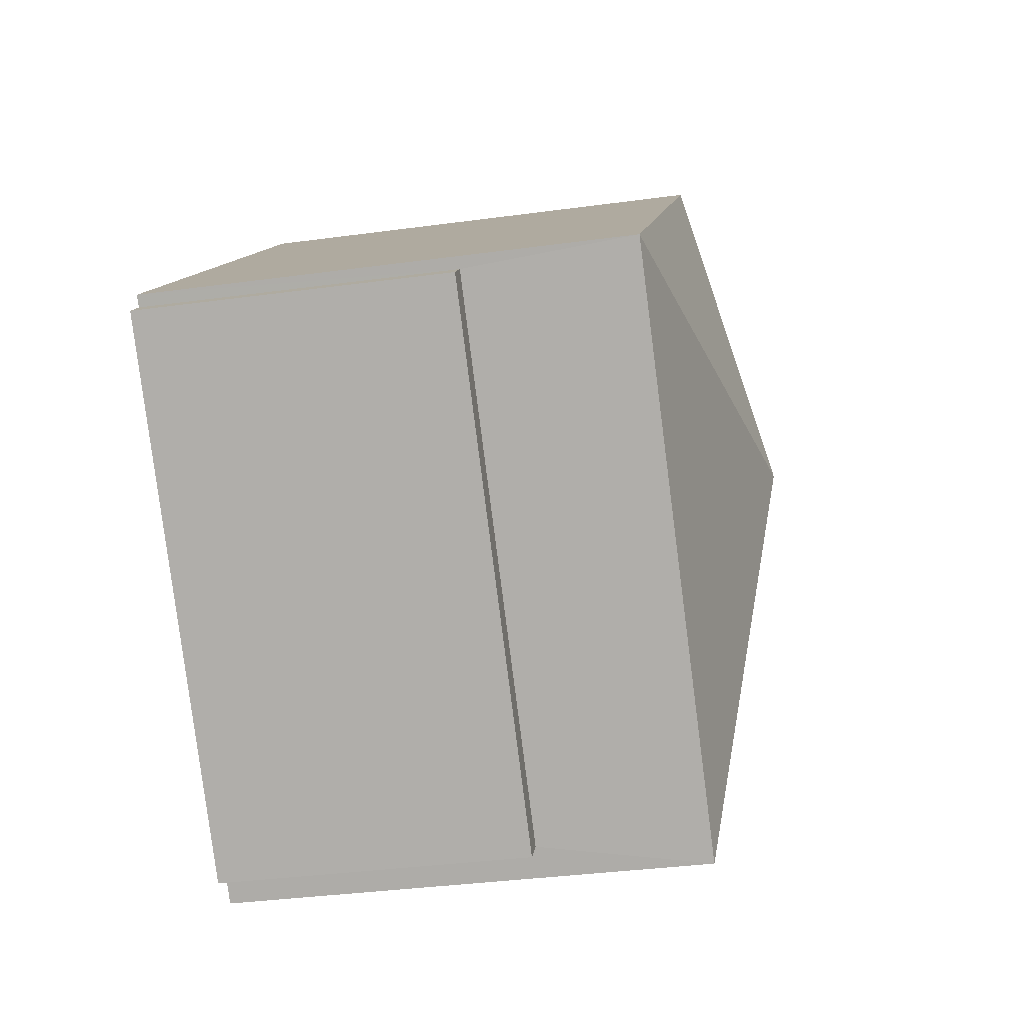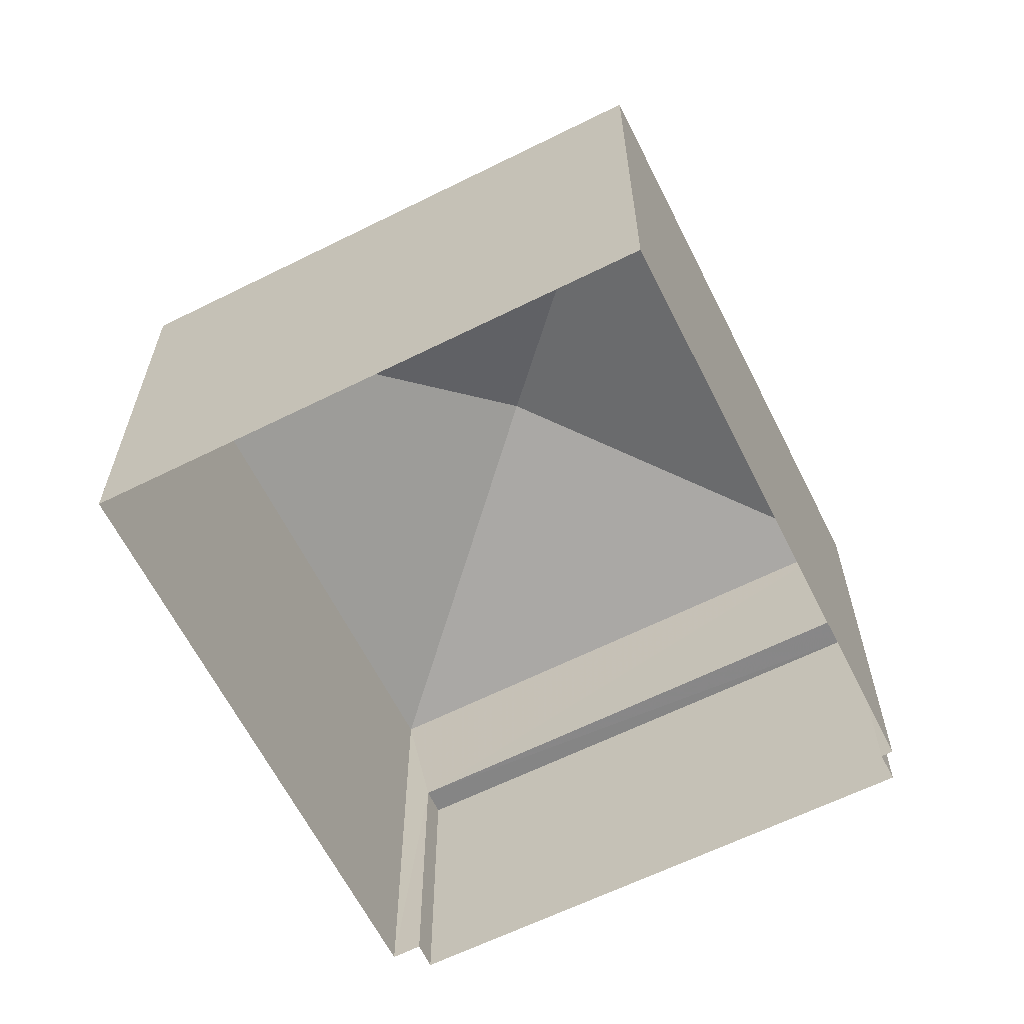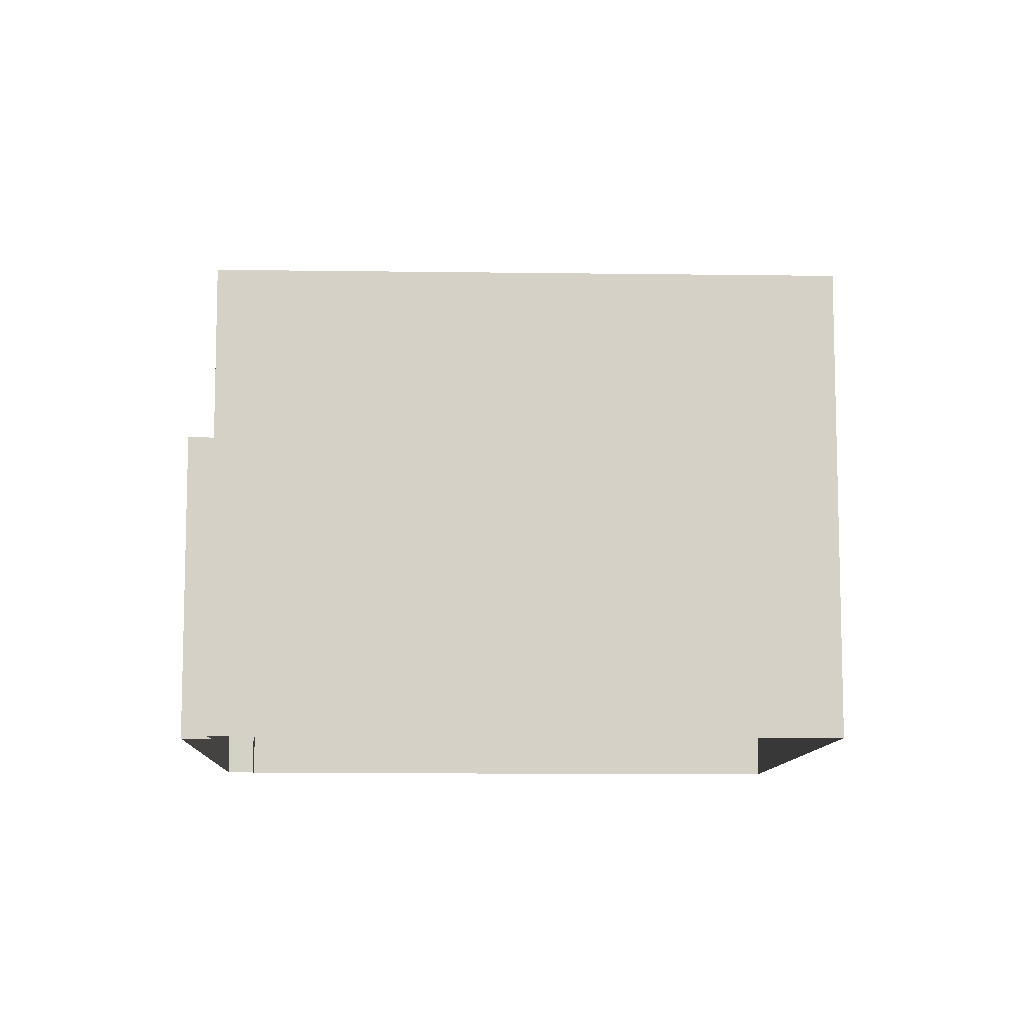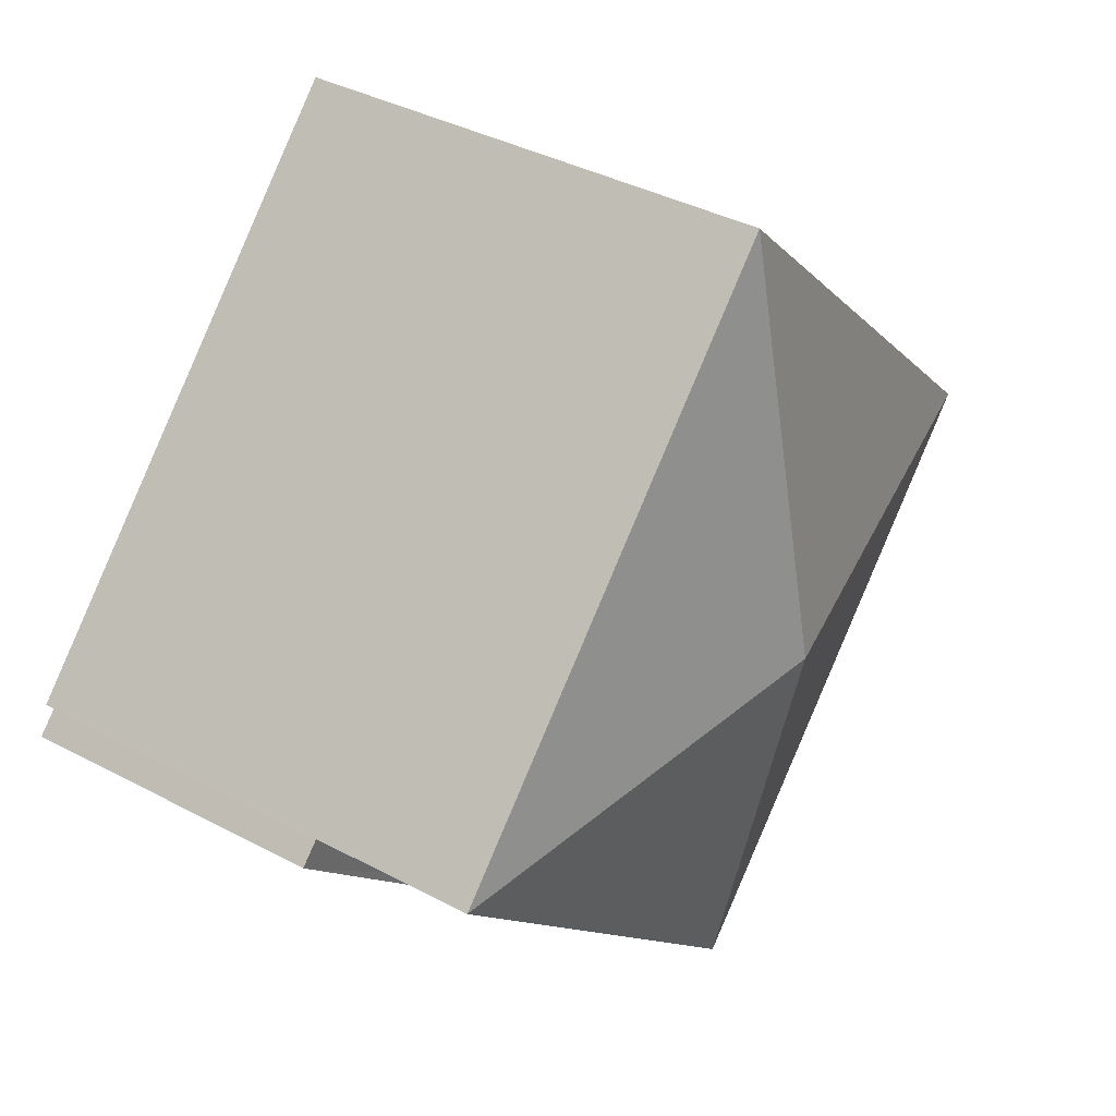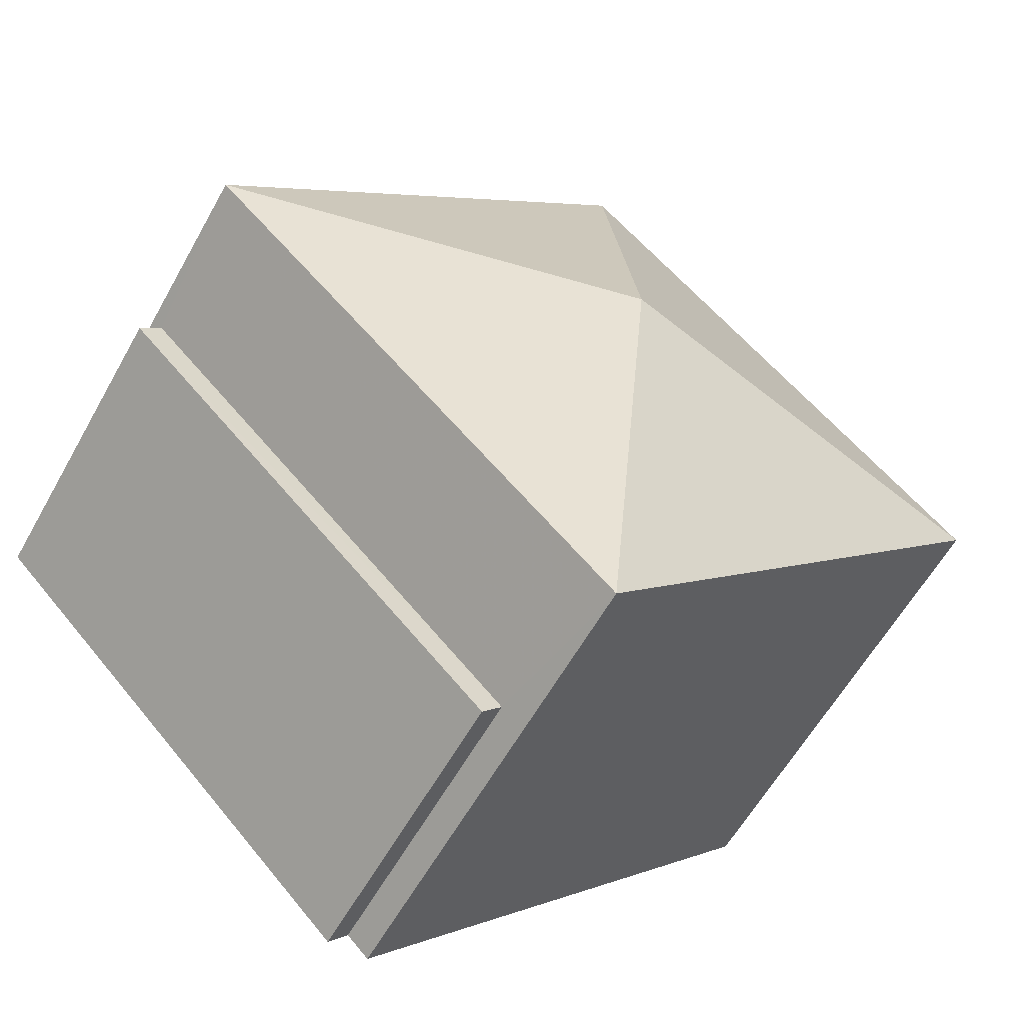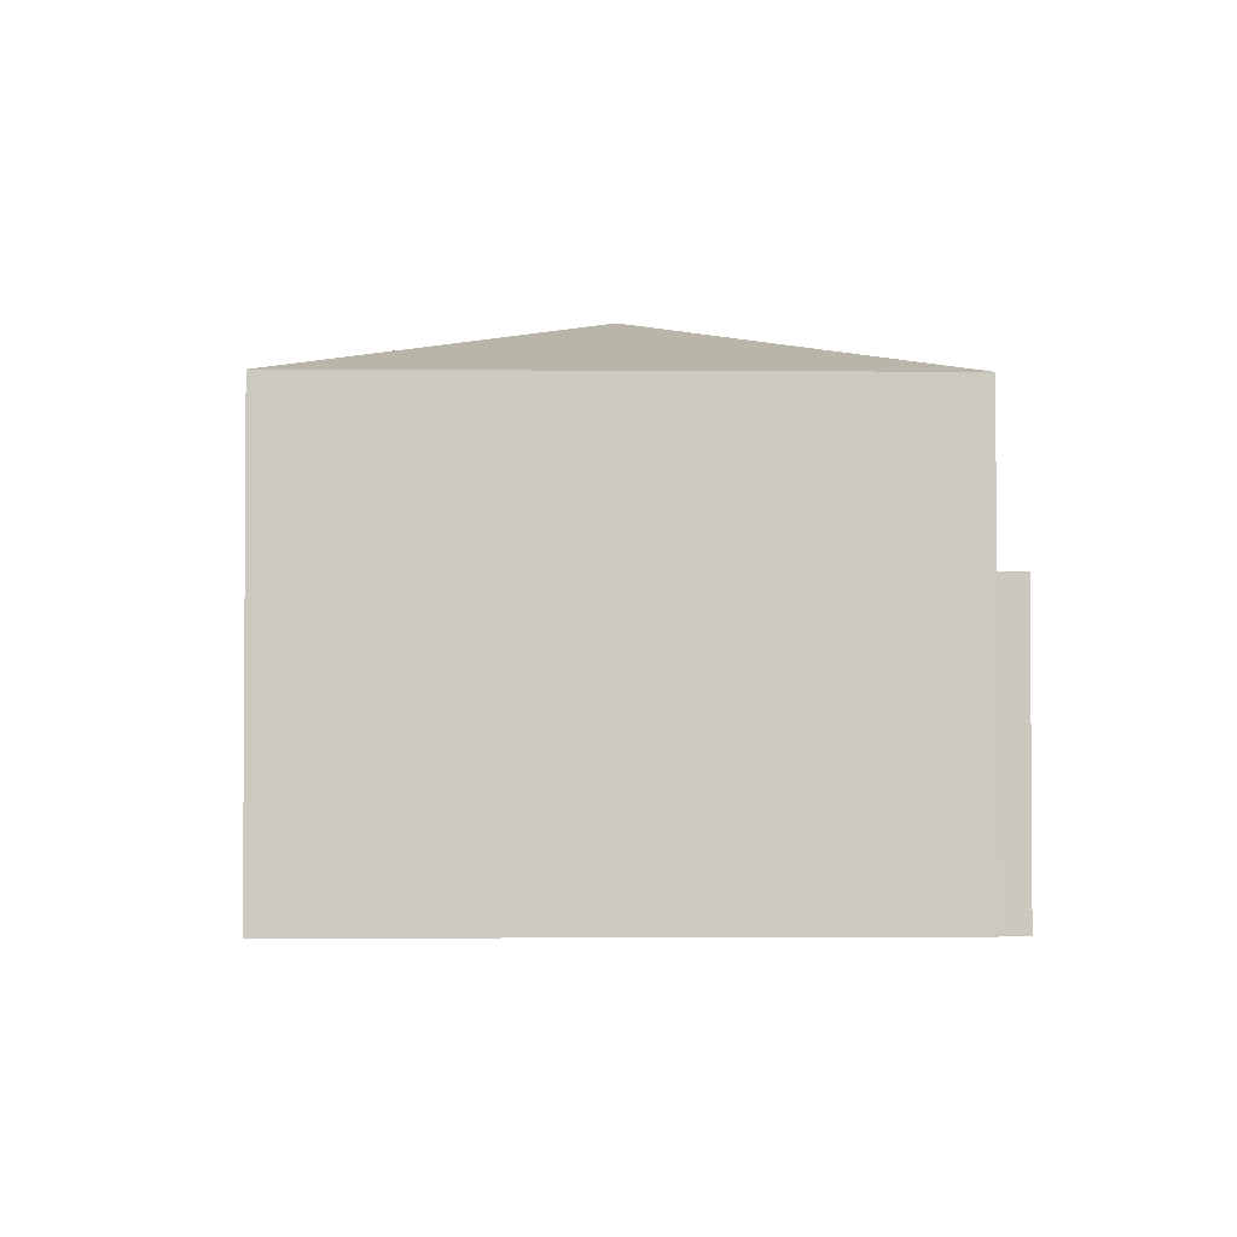
<metadata>
{"format":"obj","ext":"obj","renderer":"f3d","projection":"perspective","resolution":1024,"background":"white","views":[{"elev":-35.2,"azim":-79.7,"up":"+Y"},{"elev":-63.3,"azim":162.0,"up":"+Z"},{"elev":-9.9,"azim":43.2,"up":"+Z"},{"elev":38.7,"azim":-56.1,"up":"+Y"},{"elev":-59.6,"azim":-29.1,"up":"+Y"},{"elev":-2.5,"azim":-136.2,"up":"+Z"}]}
</metadata>
<code>
v -2.235e+05 -1.276e+05 16.68
v -2.235e+05 -1.276e+05 16.68
v -2.235e+05 -1.276e+05 16.68
v -2.235e+05 -1.276e+05 16.68
v -2.235e+05 -1.276e+05 16.68
v -2.235e+05 -1.276e+05 16.68
v -2.235e+05 -1.276e+05 16.68
v -2.235e+05 -1.276e+05 16.68
v -2.235e+05 -1.276e+05 20.94
v -2.235e+05 -1.276e+05 20.94
v -2.235e+05 -1.276e+05 20.94
v -2.235e+05 -1.276e+05 20.94
v -2.235e+05 -1.276e+05 24.44
v -2.235e+05 -1.276e+05 23.28
v -2.235e+05 -1.276e+05 23.28
v -2.235e+05 -1.276e+05 23.28
v -2.235e+05 -1.276e+05 23.28
f 1 2 3
f 3 2 4
f 5 4 6
f 2 7 8
f 6 2 8
f 4 2 6
f 9 10 11
f 9 12 10
f 13 14 15
f 13 15 16
f 13 16 17
f 13 17 14
f 9 11 7
f 2 9 7
f 16 4 5
f 16 15 4
f 6 8 10
f 12 6 10
f 14 1 3
f 14 17 1
f 15 3 4
f 15 14 3
f 2 1 9
f 1 17 9
f 6 12 5
f 9 17 16
f 12 9 16
f 5 12 16
f 10 8 7
f 11 10 7

</code>
